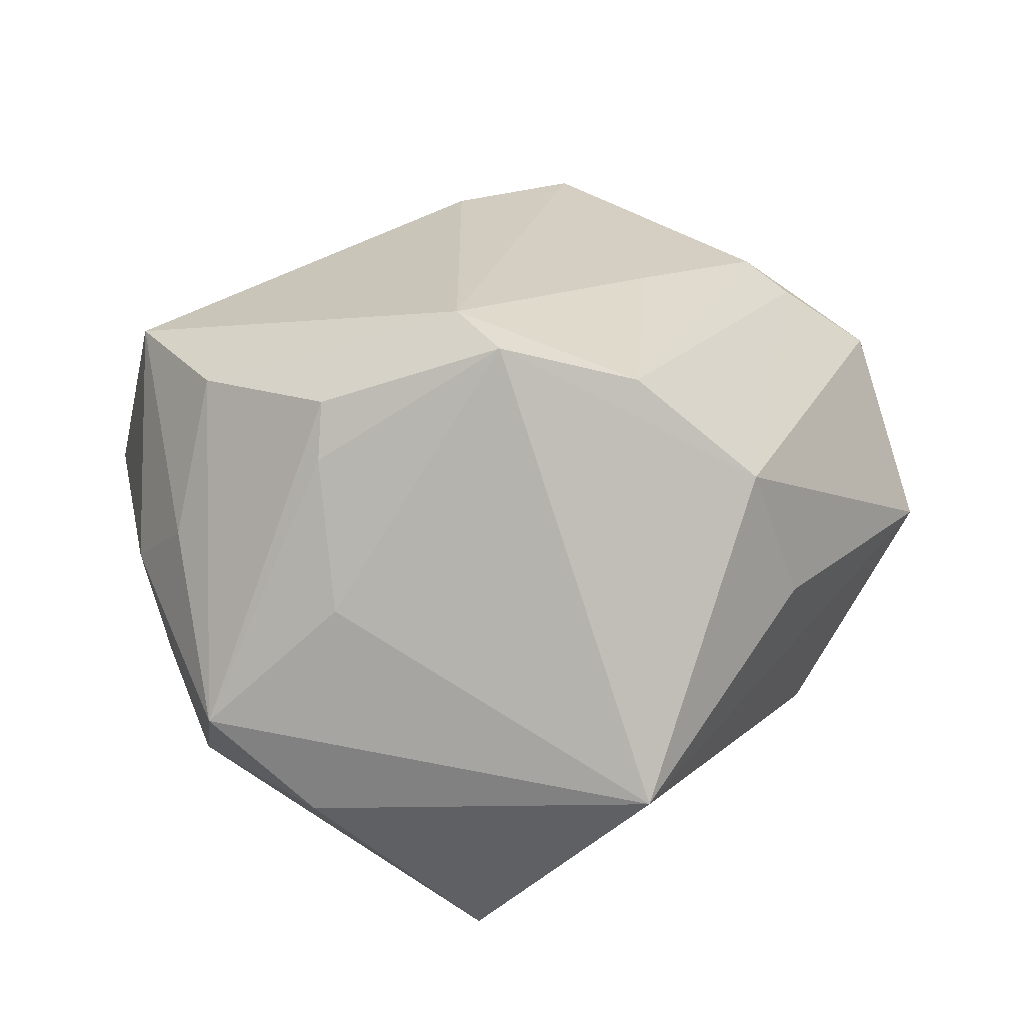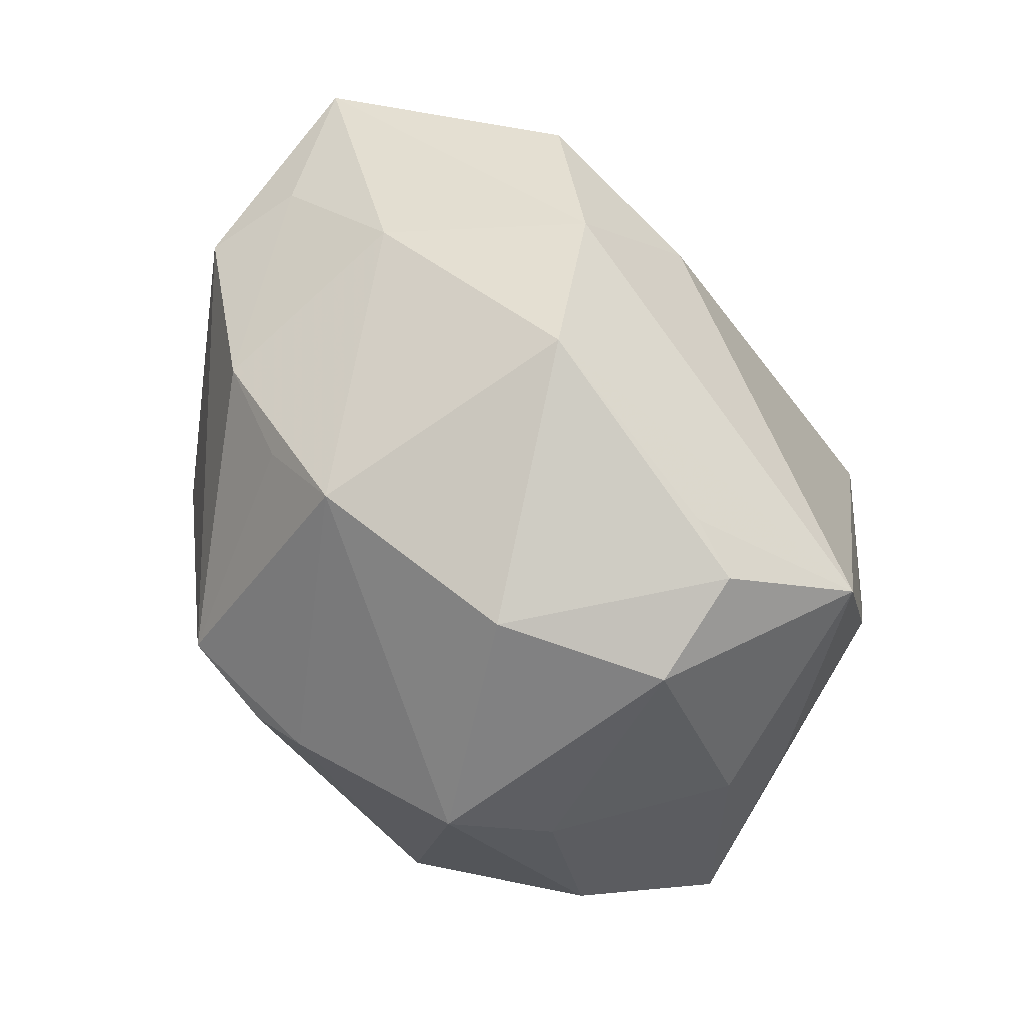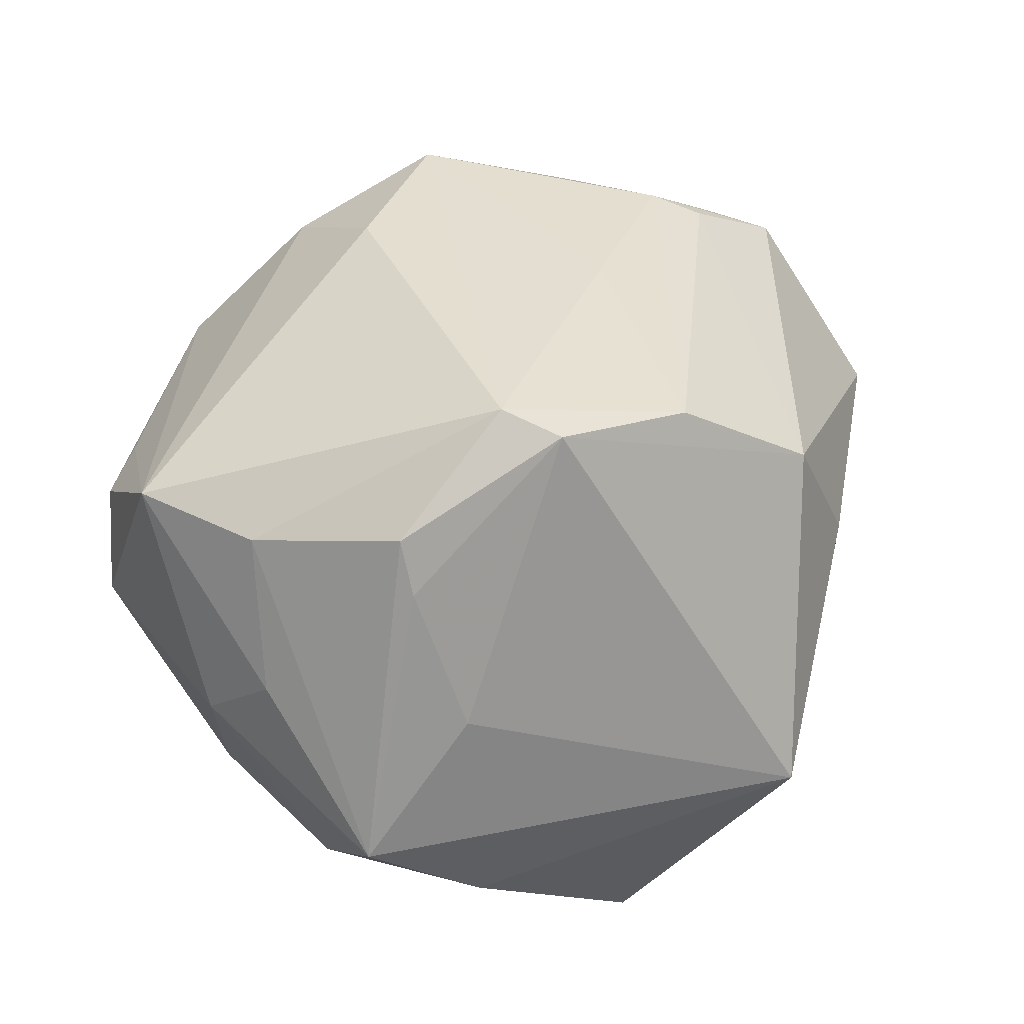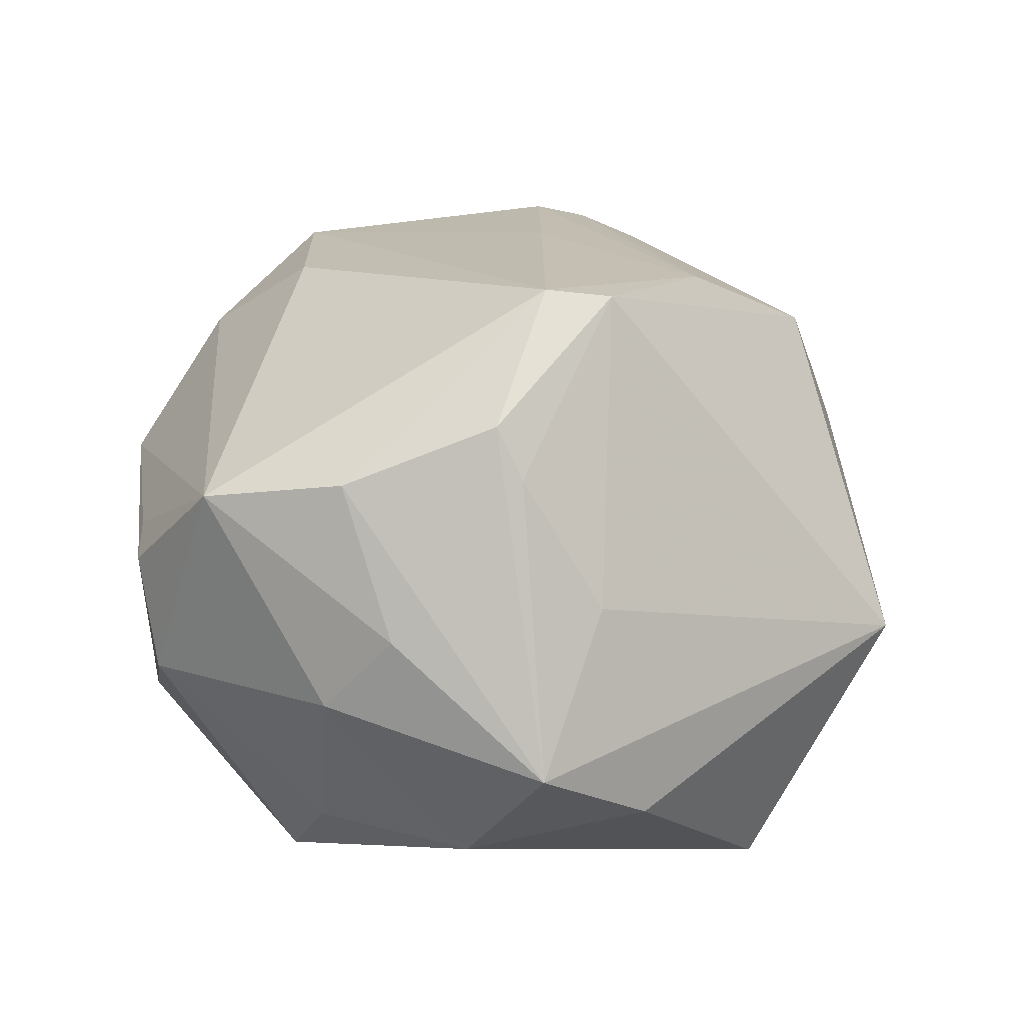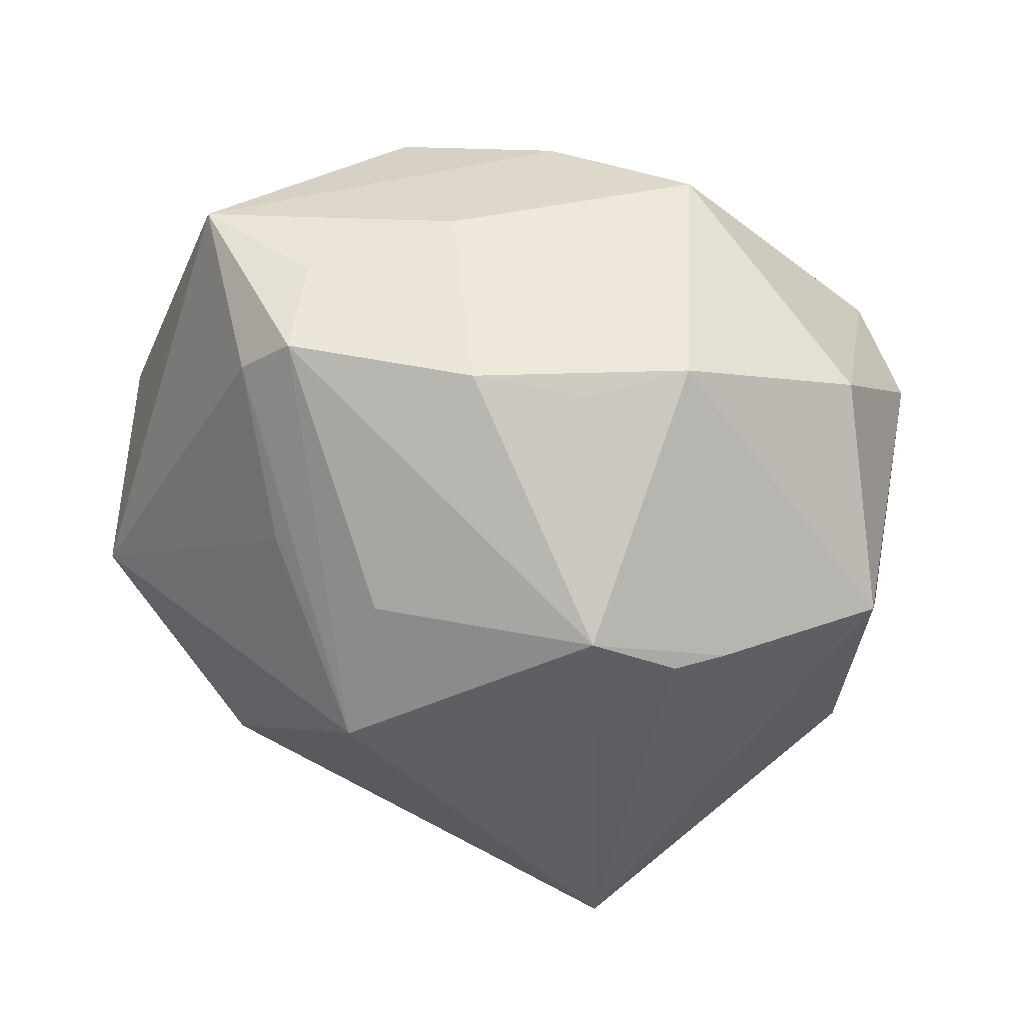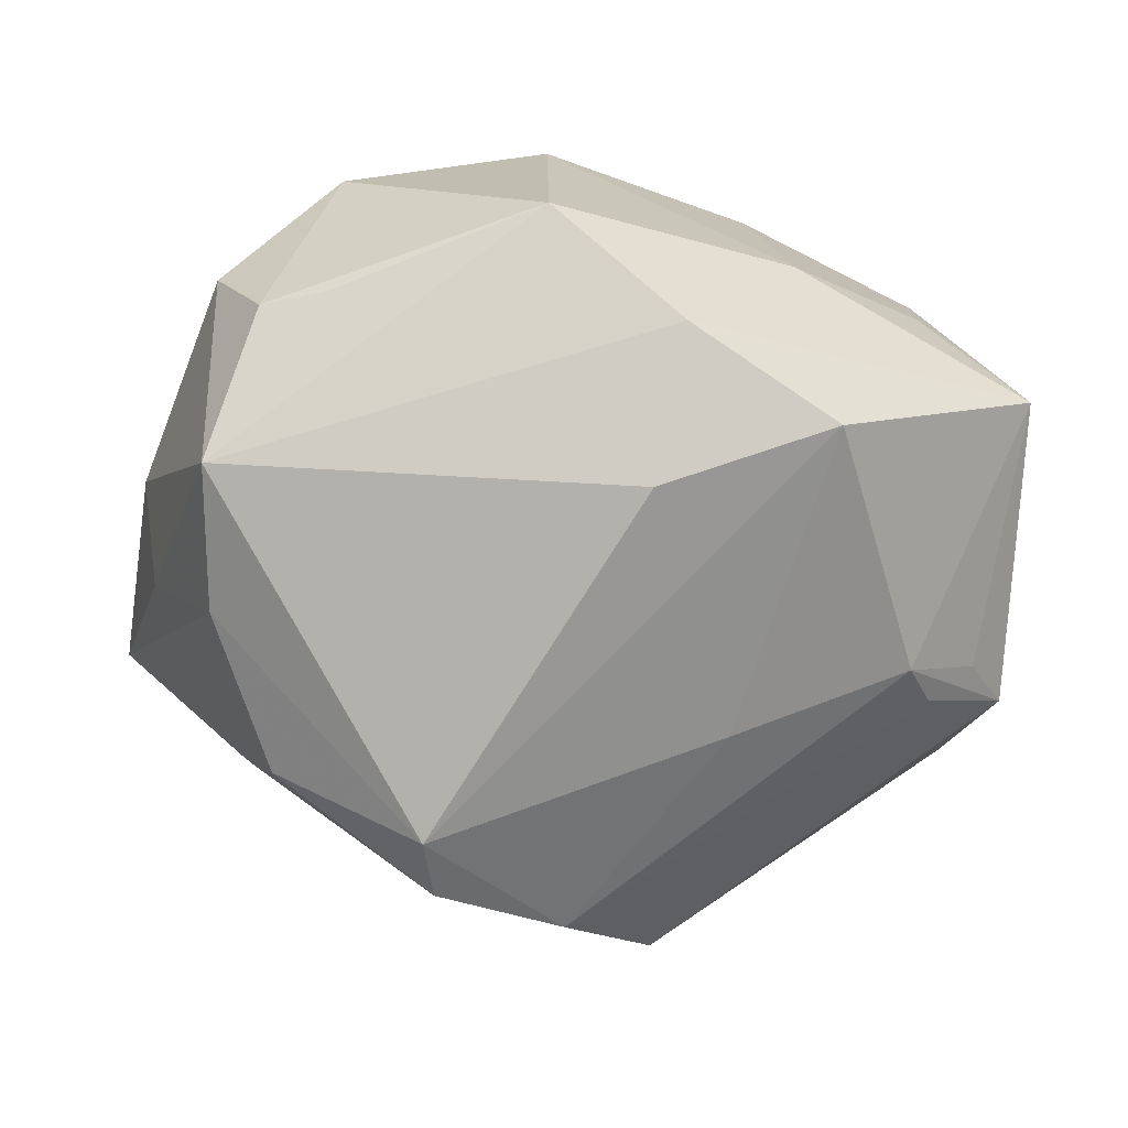
<metadata>
{"format":"obj","ext":"obj","renderer":"f3d","projection":"perspective","resolution":1024,"background":"white","views":[{"elev":44.3,"azim":-33.2,"up":"+Z"},{"elev":68.8,"azim":-114.7,"up":"+Y"},{"elev":58.5,"azim":-56.9,"up":"+Z"},{"elev":39.3,"azim":-79.5,"up":"+Z"},{"elev":-57.4,"azim":155.3,"up":"+Z"},{"elev":35.1,"azim":4.3,"up":"+Y"}]}
</metadata>
<code>
v -0.01103 -0.04753 0.0006991
v -0.02769 0.03578 0.01191
v 0.02447 0.03339 -0.003874
v 0.04002 -0.003468 0.01931
v 0.0378 0.001919 0.02142
v 0.01555 -0.03764 0.01059
v -0.03383 0.03252 0.001697
v -0.02273 0.03714 -0.01191
v -0.03139 0.01072 0.02883
v 0.04805 -0.008916 0.01168
v -0.03966 -0.02378 -0.005209
v 0.01177 0.02587 0.02624
v 0.01854 0.000624 -0.03282
v 0.0002081 0.04468 0.005494
v 0.01986 -0.001532 0.02916
v 0.02947 0.02938 0.01951
v 0.01425 0.03786 0.0154
v -0.01829 0.01151 -0.03387
v -0.03909 0.01306 -0.01303
v -0.008598 -0.01419 0.04066
v -0.03479 0.01779 -0.02321
v -0.0253 -0.004739 0.0342
v -0.002697 0.0104 -0.03966
v 0.01897 0.02714 -0.02459
v 0.01235 -0.03298 0.02597
v -0.02511 -0.03474 -0.0245
v -0.002249 0.03602 -0.02203
v -0.02786 -0.007997 0.02948
v -0.04206 0.01106 0.006865
v 0.04064 0.01365 -0.01708
v 0.004021 -0.02192 0.03585
v 0.00686 0.03003 -0.02475
v -0.0433 -0.004634 -0.0111
v 0.01506 -0.01483 -0.03474
v -0.009457 -0.007095 0.04122
v 0.03773 0.02423 -0.009992
v 0.03751 0.01986 -0.02001
v -0.04005 0.003852 0.01529
v 0.04922 0.02085 0.0001286
v 0.04352 -0.02629 -0.001463
v -0.04661 -0.01374 0.004292
v 0.04458 -0.002522 0.01436
v -0.03166 0.02595 0.02539
v 0.03003 -0.001353 -0.02386
v 0.02258 -0.03242 -0.01658
v -0.02105 0.03732 0.01149
v -0.01308 0.00947 -0.03671
v -0.03199 -0.01739 0.01659
f 26 45 1
f 41 1 48
f 1 20 48
f 22 20 35
f 25 20 1
f 23 37 13
f 11 1 41
f 11 26 1
f 9 22 35
f 41 22 9
f 9 38 41
f 28 48 20
f 20 22 28
f 41 48 28
f 28 22 41
f 1 45 40
f 33 11 41
f 33 21 26
f 26 11 33
f 23 26 47
f 24 37 23
f 8 27 21
f 3 24 27
f 41 38 29
f 29 33 41
f 43 9 35
f 38 9 43
f 43 29 38
f 6 25 1
f 1 40 6
f 6 40 25
f 10 40 39
f 25 40 10
f 26 21 18
f 18 47 26
f 21 27 18
f 18 27 23
f 23 47 18
f 23 13 34
f 34 40 45
f 34 44 40
f 34 13 37
f 45 26 34
f 34 26 23
f 23 27 32
f 32 24 23
f 27 24 32
f 2 8 7
f 7 8 21
f 7 43 2
f 29 43 7
f 14 8 2
f 27 8 14
f 14 3 27
f 39 37 36
f 36 3 39
f 37 24 36
f 24 3 36
f 40 44 30
f 30 37 39
f 39 40 30
f 30 34 37
f 44 34 30
f 39 16 5
f 19 7 21
f 29 7 19
f 21 33 19
f 33 29 19
f 2 43 46
f 46 14 2
f 43 14 46
f 17 14 43
f 3 14 17
f 17 16 39
f 39 3 17
f 42 10 39
f 39 5 42
f 42 5 10
f 15 16 35
f 15 5 16
f 20 25 31
f 5 15 31
f 35 20 31
f 31 15 35
f 16 17 12
f 12 17 43
f 35 16 12
f 12 43 35
f 10 5 4
f 5 31 4
f 25 10 4
f 4 31 25

</code>
